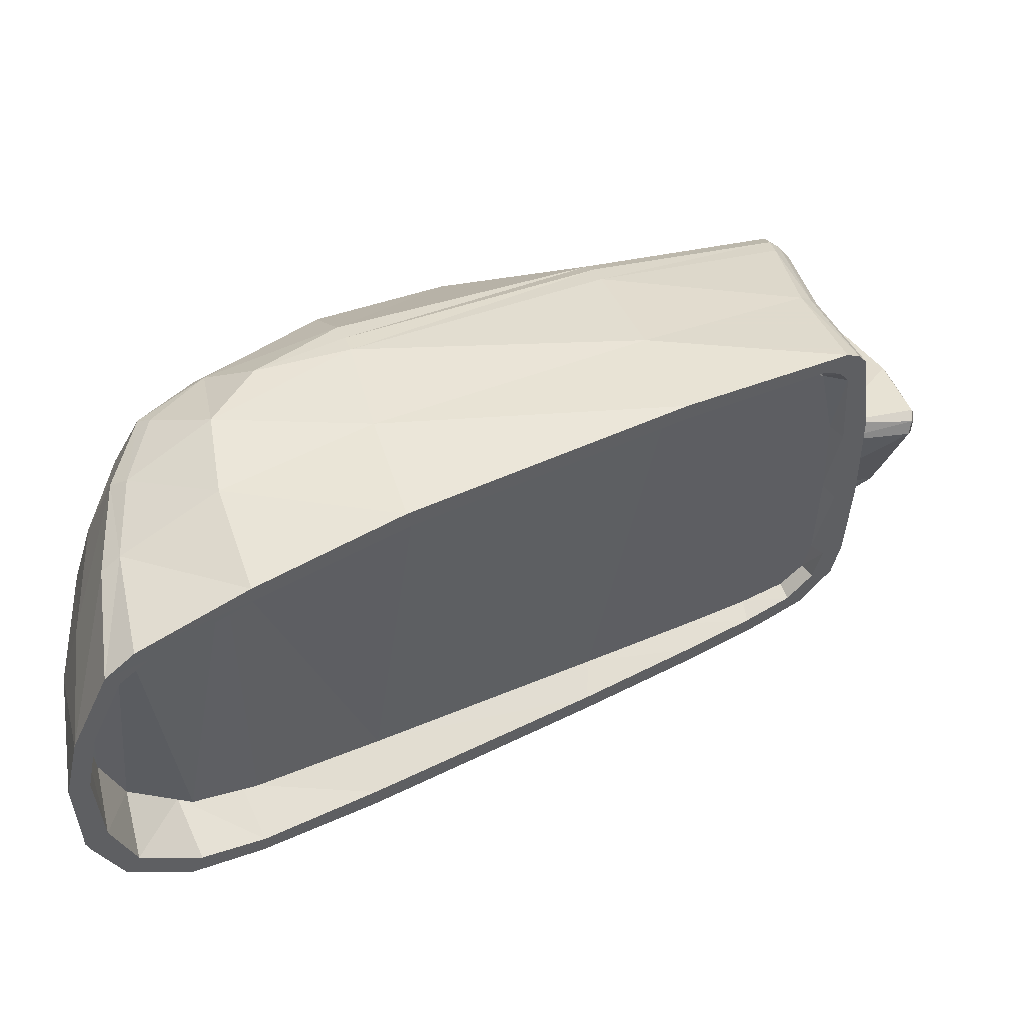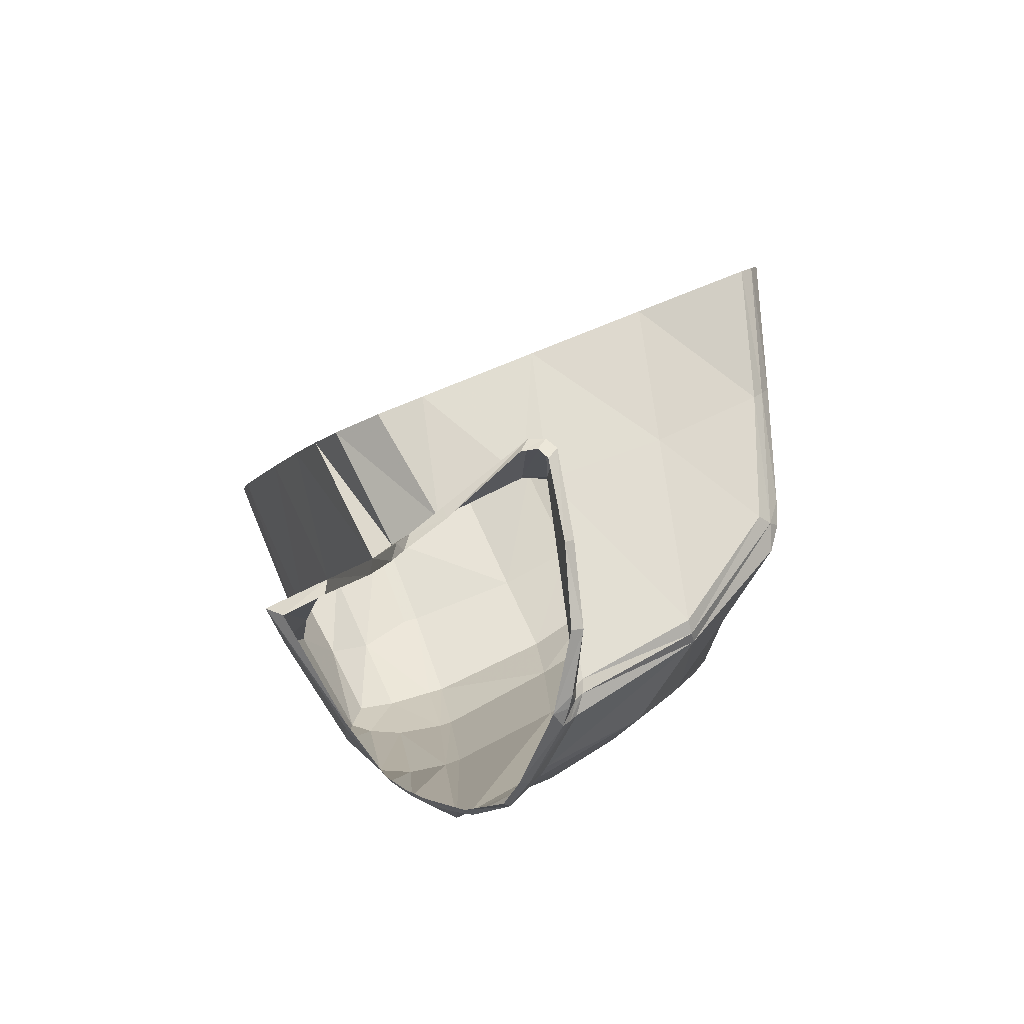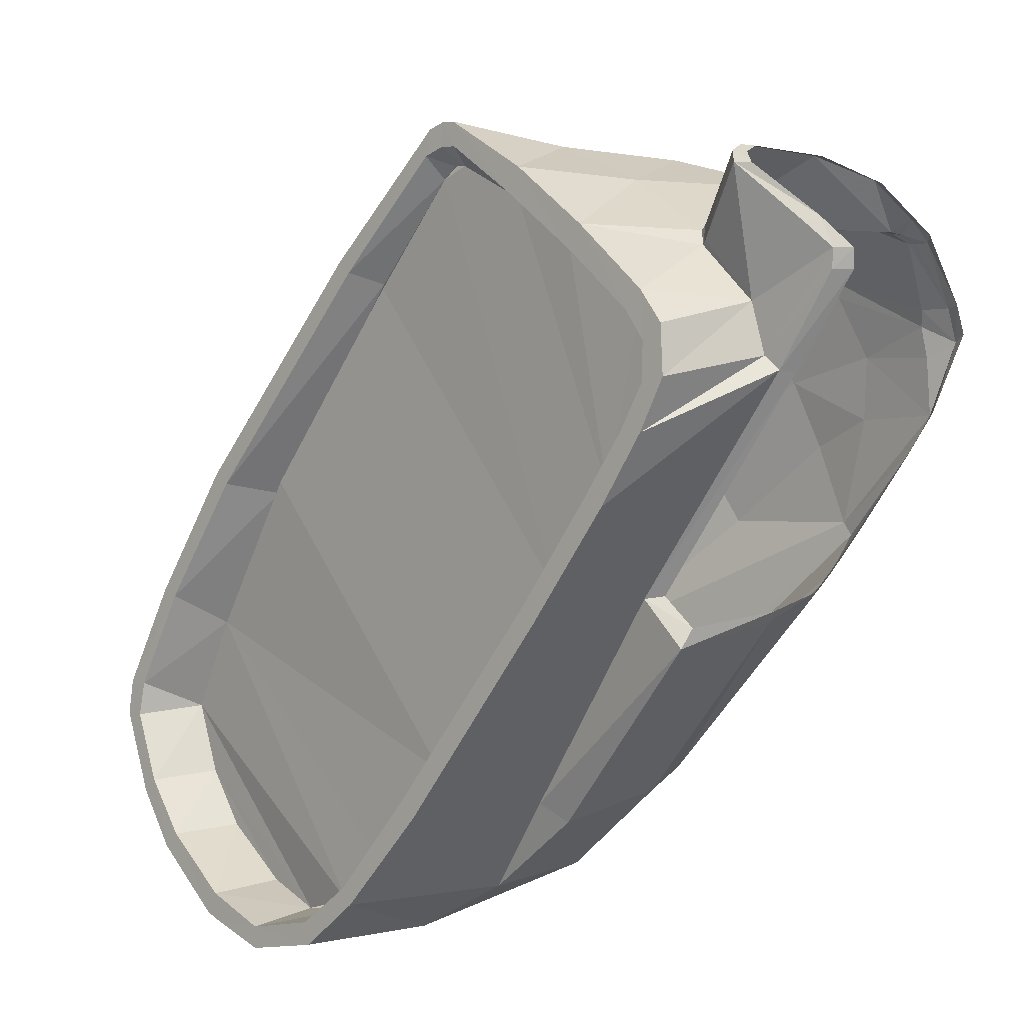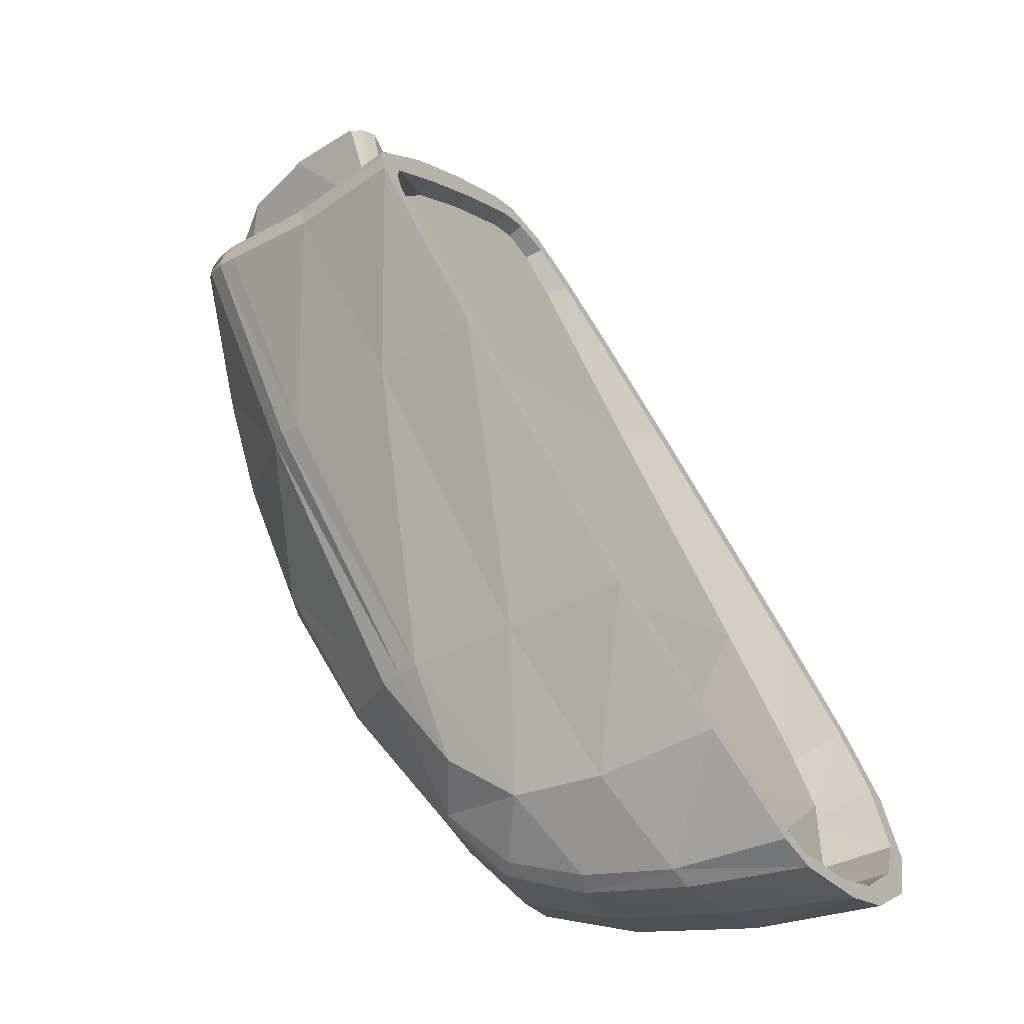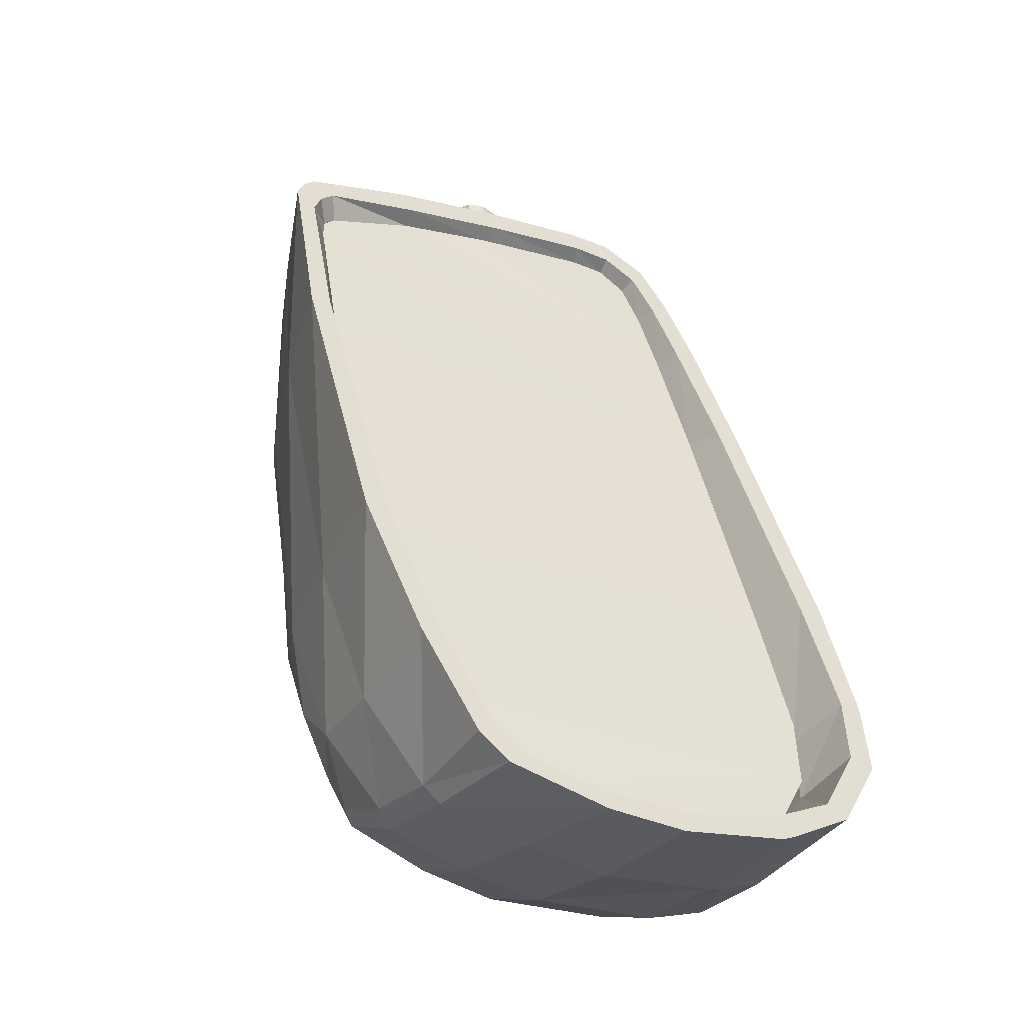
<metadata>
{"format":"obj","ext":"obj","renderer":"f3d","projection":"perspective","resolution":1024,"background":"white","views":[{"elev":53.8,"azim":-85.8,"up":"+Y"},{"elev":56.5,"azim":65.1,"up":"+Z"},{"elev":44.4,"azim":-29.5,"up":"+Z"},{"elev":-2.6,"azim":-158.5,"up":"+Z"},{"elev":-15.1,"azim":-120.9,"up":"+Z"}]}
</metadata>
<code>
v 0.09223 0.05364 -0.2029
v 0.09217 0.05287 -0.2029
v 0.08662 0.05404 -0.2021
v 0.09771 0.05212 -0.2023
v 0.09301 0.04996 -0.2024
v 0.09766 0.04971 -0.2019
v 0.09769 0.04773 -0.2009
v 0.1 0.04739 -0.1996
v 0.09933 0.04655 -0.1994
v 0.1031 0.04502 -0.1936
v 0.09705 0.04386 -0.1915
v 0.1021 0.04188 -0.1789
v 0.1086 0.04333 -0.1816
v 0.1054 0.04602 -0.1941
v 0.1118 0.04436 -0.1827
v 0.1062 0.04751 -0.1942
v 0.1134 0.04489 -0.1819
v 0.1066 0.04945 -0.1941
v 0.1156 0.04632 -0.1815
v 0.1066 0.05027 -0.1941
v 0.1157 0.0471 -0.1813
v 0.1065 0.05597 -0.1933
v 0.1133 0.0531 -0.1851
v 0.1133 0.0569 -0.1834
v 0.1169 0.05409 -0.1773
v 0.1168 0.05723 -0.1753
v 0.119 0.05383 -0.1721
v 0.1167 0.05767 -0.1747
v 0.1192 0.05404 -0.1714
v 0.1184 0.057 -0.1677
v 0.1153 0.06271 -0.1684
v 0.1143 0.06308 -0.1676
v 0.1183 0.0569 -0.1671
v 0.1141 0.06257 -0.1671
v 0.1179 0.05693 -0.1666
v 0.1097 0.05949 -0.1647
v 0.1099 0.05375 -0.1641
v 0.1041 0.05567 -0.1628
v 0.1094 0.05275 -0.1641
v 0.1041 0.05016 -0.1629
v 0.1094 0.04855 -0.1647
v 0.1039 0.04803 -0.1633
v 0.103 0.04623 -0.1649
v 0.1089 0.04644 -0.1663
v 0.1015 0.04565 -0.1673
v 0.1091 0.04542 -0.1665
v 0.09933 0.04531 -0.1707
v 0.102 0.0453 -0.1784
v 0.09559 0.04516 -0.1767
v 0.0963 0.04552 -0.1912
v 0.08874 0.04528 -0.1876
v 0.09397 0.04583 -0.1972
v 0.08523 0.04587 -0.1931
v 0.0902 0.04746 -0.2002
v 0.08313 0.04691 -0.1964
v 0.08832 0.05002 -0.2015
v 0.08128 0.05002 -0.1992
v 0.08671 0.05328 -0.2021
v 0.0805 0.05362 -0.2003
v 0.08037 0.05437 -0.2005
v 0.08023 0.0597 -0.2005
v 0.08635 0.05992 -0.2019
v 0.08063 0.0634 -0.1998
v 0.08672 0.06389 -0.2007
v 0.09257 0.05968 -0.2024
v 0.09265 0.0637 -0.2012
v 0.09759 0.05933 -0.2019
v 0.09723 0.06331 -0.2007
v 0.1008 0.05828 -0.1994
v 0.1006 0.06232 -0.1985
v 0.1061 0.06009 -0.1925
v 0.11 0.06274 -0.1865
v 0.114 0.06021 -0.18
v 0.1102 0.06311 -0.1855
v 0.1137 0.0609 -0.1797
v 0.11 0.0656 -0.1778
v 0.1092 0.06621 -0.1774
v 0.1017 0.06858 -0.1894
v 0.1007 0.06896 -0.189
v 0.1082 0.06667 -0.177
v 0.1026 0.06859 -0.1746
v 0.1081 0.06621 -0.1667
v 0.1132 0.06402 -0.1679
v 0.1085 0.06563 -0.1662
v 0.1087 0.06505 -0.1658
v 0.1039 0.06128 -0.1629
v 0.1033 0.06704 -0.1636
v 0.1031 0.06773 -0.164
v 0.1026 0.0683 -0.1646
v 0.09771 0.06974 -0.1724
v 0.09538 0.06993 -0.1872
v 0.08974 0.07062 -0.185
v 0.09094 0.06992 -0.1939
v 0.08557 0.06994 -0.1917
v 0.08791 0.06848 -0.1982
v 0.08248 0.06877 -0.1966
v 0.08168 0.06775 -0.198
v 0.08735 0.06793 -0.1991
v 0.09252 0.0677 -0.1996
v 0.09239 0.06832 -0.1987
v 0.09528 0.06967 -0.195
v 0.09887 0.06908 -0.1935
v 0.09964 0.06737 -0.1962
v 0.09623 0.06809 -0.1983
v 0.09656 0.06758 -0.199
v 0.08202 0.06689 -0.1974
v 0.08115 0.06321 -0.199
v 0.08082 0.05953 -0.1996
v 0.081 0.05458 -0.1995
v 0.08171 0.05081 -0.1985
v 0.08345 0.04793 -0.1959
v 0.08533 0.04689 -0.1929
v 0.08877 0.04651 -0.1875
v 0.09566 0.04631 -0.1765
v 0.09908 0.0465 -0.1711
v 0.1011 0.04672 -0.1679
v 0.1025 0.04716 -0.1657
v 0.1032 0.04842 -0.1644
v 0.1035 0.05032 -0.164
v 0.1034 0.05565 -0.1639
v 0.1032 0.06115 -0.1641
v 0.1029 0.0661 -0.1644
v 0.1025 0.06694 -0.1648
v 0.102 0.06761 -0.1656
v 0.09775 0.0687 -0.1724
v 0.08984 0.06952 -0.1849
v 0.08577 0.06896 -0.1914
v 0.08284 0.06782 -0.1961
v 0.08567 0.06656 -0.1984
v 0.08821 0.0676 -0.1936
v 0.09241 0.06822 -0.1858
v 0.09927 0.0676 -0.173
v 0.1026 0.06675 -0.1668
v 0.1031 0.06649 -0.166
v 0.1033 0.06579 -0.1656
v 0.1038 0.06112 -0.1648
v 0.104 0.05584 -0.1646
v 0.1041 0.05012 -0.1646
v 0.1039 0.04842 -0.165
v 0.1033 0.04733 -0.1661
v 0.1022 0.04698 -0.1681
v 0.1006 0.04686 -0.1712
v 0.09766 0.04682 -0.1766
v 0.09129 0.04734 -0.1885
v 0.08803 0.04774 -0.1945
v 0.08639 0.0487 -0.1975
v 0.08519 0.05126 -0.1997
v 0.08464 0.05459 -0.2006
v 0.08442 0.05944 -0.2009
v 0.0848 0.06303 -0.2001
v 0.09988 0.06677 -0.1967
v 0.1056 0.06492 -0.1917
v 0.1053 0.06556 -0.1914
v 0.1027 0.06818 -0.1899
v 0.1143 0.06353 -0.1682
v 0.1013 0.05201 -0.2
v 0.1013 0.05132 -0.1999
v 0.09777 0.0529 -0.2024
v 0.1008 0.04897 -0.1997
v 0.09352 0.04765 -0.2007
v 0.1031 0.04246 -0.1784
v 0.1087 0.04334 -0.181
v 0.1119 0.04415 -0.182
v 0.1132 0.04467 -0.1814
v 0.115 0.04495 -0.1793
v 0.1154 0.04522 -0.1797
v 0.118 0.0454 -0.1758
v 0.1192 0.04569 -0.1741
v 0.1179 0.04915 -0.1765
v 0.1189 0.0508 -0.1739
v 0.12 0.04745 -0.1719
v 0.1203 0.04854 -0.1707
v 0.121 0.0467 -0.1707
v 0.1204 0.04881 -0.1699
v 0.1211 0.04765 -0.1692
v 0.1202 0.0503 -0.1666
v 0.1166 0.05096 -0.1793
v 0.1195 0.05089 -0.1661
v 0.119 0.05116 -0.1659
v 0.11 0.05365 -0.1638
v 0.1094 0.05271 -0.1638
v 0.1105 0.05242 -0.1594
v 0.1116 0.04791 -0.1604
v 0.112 0.04616 -0.1608
v 0.1117 0.04566 -0.1616
v 0.1125 0.04507 -0.1615
v 0.1097 0.045 -0.1666
v 0.1029 0.0448 -0.1782
v 0.1128 0.04557 -0.1607
v 0.1124 0.0478 -0.1601
v 0.1111 0.05181 -0.1592
v 0.1109 0.0531 -0.1593
v 0.1113 0.05253 -0.1591
v 0.1115 0.05335 -0.1593
v 0.112 0.05273 -0.1592
v 0.1154 0.05191 -0.1605
v 0.1153 0.0524 -0.1607
v 0.1184 0.05139 -0.1627
v 0.1183 0.05083 -0.1625
v 0.1204 0.04907 -0.1652
v 0.12 0.05016 -0.1649
v 0.1203 0.04985 -0.1654
v 0.1206 0.04942 -0.1661
v 0.1211 0.04713 -0.1686
v 0.1211 0.04634 -0.17
v 0.119 0.04535 -0.1736
v 0.1179 0.04509 -0.1751
v 0.1204 0.0499 -0.1664
v 0.1198 0.05041 -0.1659
v 0.1193 0.05069 -0.1657
v 0.1038 0.06113 -0.1648
v 0.1006 0.04686 -0.1712
v 0.1039 0.05625 -0.1646
v 0.1033 0.06579 -0.1656
v 0.1033 0.0665 -0.1659
v 0.09919 0.0676 -0.1733
v 0.09256 0.06822 -0.185
v 0.09142 0.04735 -0.1876
v 0.08821 0.0676 -0.1936
v 0.08799 0.04776 -0.1936
v 0.08624 0.04872 -0.1967
v 0.08567 0.06656 -0.1984
v 0.08519 0.05126 -0.1997
v 0.08464 0.05459 -0.2006
v 0.08442 0.05944 -0.2009
v 0.1041 0.05012 -0.1646
v 0.1022 0.04698 -0.1681
v 0.1033 0.04733 -0.1661
f 1 2 3
f 4 2 1
f 4 5 2
f 6 5 4
f 6 7 5
f 8 7 6
f 8 9 7
f 10 9 8
f 10 11 9
f 10 12 11
f 10 13 12
f 14 13 10
f 14 15 13
f 16 15 14
f 16 17 15
f 18 17 16
f 18 19 17
f 20 19 18
f 20 21 19
f 22 21 20
f 22 23 21
f 24 23 22
f 24 25 23
f 26 25 24
f 26 27 25
f 28 27 26
f 27 28 29
f 29 28 30
f 31 30 28
f 32 30 31
f 32 33 30
f 34 33 32
f 34 35 33
f 36 35 34
f 36 37 35
f 38 37 36
f 38 39 37
f 40 39 38
f 40 41 39
f 42 41 40
f 43 41 42
f 43 44 41
f 45 44 43
f 45 46 44
f 47 46 45
f 47 48 46
f 49 48 47
f 49 50 48
f 51 50 49
f 51 52 50
f 53 52 51
f 53 54 52
f 55 54 53
f 55 56 54
f 57 56 55
f 57 58 56
f 59 58 57
f 59 3 58
f 60 3 59
f 61 3 60
f 61 62 3
f 63 62 61
f 64 62 63
f 64 65 62
f 66 65 64
f 66 67 65
f 68 67 66
f 68 69 67
f 70 69 68
f 70 22 69
f 71 22 70
f 71 24 22
f 72 24 71
f 72 73 24
f 74 73 72
f 74 75 73
f 76 75 74
f 76 28 75
f 31 28 76
f 76 77 31
f 78 77 76
f 79 77 78
f 79 80 77
f 81 80 79
f 82 80 81
f 82 83 80
f 84 83 82
f 84 32 83
f 85 32 84
f 32 85 34
f 34 85 36
f 85 86 36
f 85 87 86
f 84 87 85
f 84 88 87
f 82 88 84
f 82 89 88
f 81 89 82
f 81 90 89
f 91 90 81
f 91 92 90
f 93 92 91
f 93 94 92
f 95 94 93
f 94 95 96
f 96 95 97
f 97 95 98
f 95 99 98
f 95 100 99
f 93 100 95
f 93 101 100
f 91 101 93
f 91 79 101
f 81 79 91
f 102 101 79
f 103 101 102
f 103 104 101
f 105 104 103
f 105 100 104
f 99 100 105
f 66 99 105
f 64 99 66
f 64 98 99
f 63 98 64
f 97 98 63
f 63 106 97
f 63 107 106
f 61 107 63
f 61 108 107
f 60 108 61
f 108 60 109
f 109 60 59
f 109 59 110
f 110 59 57
f 110 57 55
f 55 111 110
f 53 111 55
f 53 112 111
f 51 112 53
f 51 113 112
f 49 113 51
f 49 114 113
f 47 114 49
f 47 115 114
f 45 115 47
f 45 116 115
f 43 116 45
f 43 117 116
f 42 117 43
f 42 118 117
f 40 118 42
f 40 119 118
f 38 119 40
f 38 120 119
f 86 120 38
f 86 121 120
f 87 121 86
f 87 122 121
f 88 122 87
f 88 123 122
f 89 123 88
f 89 124 123
f 90 124 89
f 90 125 124
f 92 125 90
f 92 126 125
f 94 126 92
f 94 127 126
f 96 127 94
f 96 128 127
f 97 128 96
f 97 106 128
f 129 128 106
f 130 128 129
f 130 127 128
f 131 127 130
f 131 126 127
f 132 126 131
f 132 125 126
f 133 125 132
f 133 124 125
f 134 124 133
f 134 123 124
f 135 123 134
f 135 122 123
f 136 122 135
f 136 121 122
f 137 121 136
f 137 120 121
f 138 120 137
f 138 119 120
f 139 119 138
f 139 118 119
f 140 118 139
f 140 117 118
f 141 117 140
f 141 116 117
f 142 116 141
f 142 115 116
f 143 115 142
f 143 114 115
f 144 114 143
f 144 113 114
f 145 113 144
f 145 112 113
f 146 112 145
f 146 111 112
f 146 110 111
f 147 110 146
f 147 109 110
f 148 109 147
f 149 109 148
f 149 108 109
f 150 108 149
f 150 107 108
f 129 107 150
f 129 106 107
f 36 86 38
f 66 105 68
f 68 105 151
f 103 151 105
f 103 152 151
f 103 153 152
f 103 154 153
f 102 154 103
f 102 78 154
f 102 79 78
f 78 76 154
f 154 76 74
f 154 74 153
f 153 74 72
f 153 72 152
f 71 152 72
f 71 151 152
f 70 151 71
f 68 151 70
f 100 101 104
f 32 155 83
f 31 155 32
f 31 77 155
f 80 155 77
f 83 155 80
f 26 75 28
f 26 73 75
f 24 73 26
f 20 69 22
f 20 156 69
f 18 156 20
f 157 156 18
f 158 156 157
f 158 69 156
f 67 69 158
f 1 67 158
f 65 67 1
f 1 3 65
f 65 3 62
f 1 158 4
f 4 158 157
f 4 157 6
f 6 157 159
f 157 18 159
f 159 18 16
f 159 16 14
f 8 159 14
f 6 159 8
f 8 14 10
f 3 2 58
f 58 2 5
f 58 5 56
f 56 5 160
f 5 7 160
f 160 7 9
f 52 160 9
f 54 160 52
f 56 160 54
f 52 9 11
f 52 11 50
f 50 11 12
f 50 12 48
f 12 161 48
f 161 12 162
f 162 12 13
f 162 13 163
f 163 13 15
f 163 15 164
f 164 15 17
f 164 17 165
f 165 17 166
f 17 19 166
f 166 19 167
f 167 19 21
f 167 21 168
f 169 168 21
f 170 168 169
f 170 171 168
f 172 171 170
f 172 173 171
f 174 173 172
f 174 175 173
f 174 176 175
f 174 30 176
f 29 30 174
f 172 29 174
f 172 27 29
f 170 27 172
f 170 25 27
f 169 25 170
f 177 25 169
f 23 25 177
f 177 21 23
f 169 21 177
f 176 30 178
f 178 30 33
f 178 33 179
f 179 33 35
f 179 35 37
f 37 180 179
f 39 180 37
f 39 181 180
f 41 181 39
f 41 182 181
f 41 183 182
f 41 184 183
f 44 184 41
f 44 185 184
f 46 185 44
f 46 186 185
f 46 187 186
f 48 187 46
f 48 188 187
f 48 161 188
f 185 186 189
f 185 189 184
f 184 189 190
f 184 190 183
f 183 190 182
f 182 190 191
f 182 191 192
f 192 191 193
f 192 193 194
f 194 193 195
f 194 195 196
f 194 196 197
f 197 196 198
f 198 196 199
f 198 199 200
f 198 200 201
f 201 200 202
f 202 200 203
f 203 200 204
f 203 204 175
f 175 204 173
f 173 204 205
f 206 173 205
f 206 168 173
f 207 168 206
f 207 167 168
f 165 167 207
f 165 166 167
f 171 173 168
f 175 208 203
f 176 208 175
f 178 208 176
f 178 209 208
f 178 210 209
f 179 210 178
f 179 180 210
f 180 197 210
f 180 194 197
f 180 192 194
f 181 192 180
f 181 182 192
f 210 197 198
f 210 198 201
f 210 201 209
f 202 209 201
f 203 209 202
f 203 208 209
f 211 212 213
f 211 133 212
f 214 133 211
f 214 215 133
f 143 212 133
f 143 133 216
f 143 216 217
f 143 217 218
f 218 217 219
f 218 219 220
f 220 219 221
f 221 219 222
f 221 222 223
f 223 222 150
f 223 150 224
f 224 150 225
f 213 212 226
f 226 212 227
f 226 227 139
f 139 227 228

</code>
